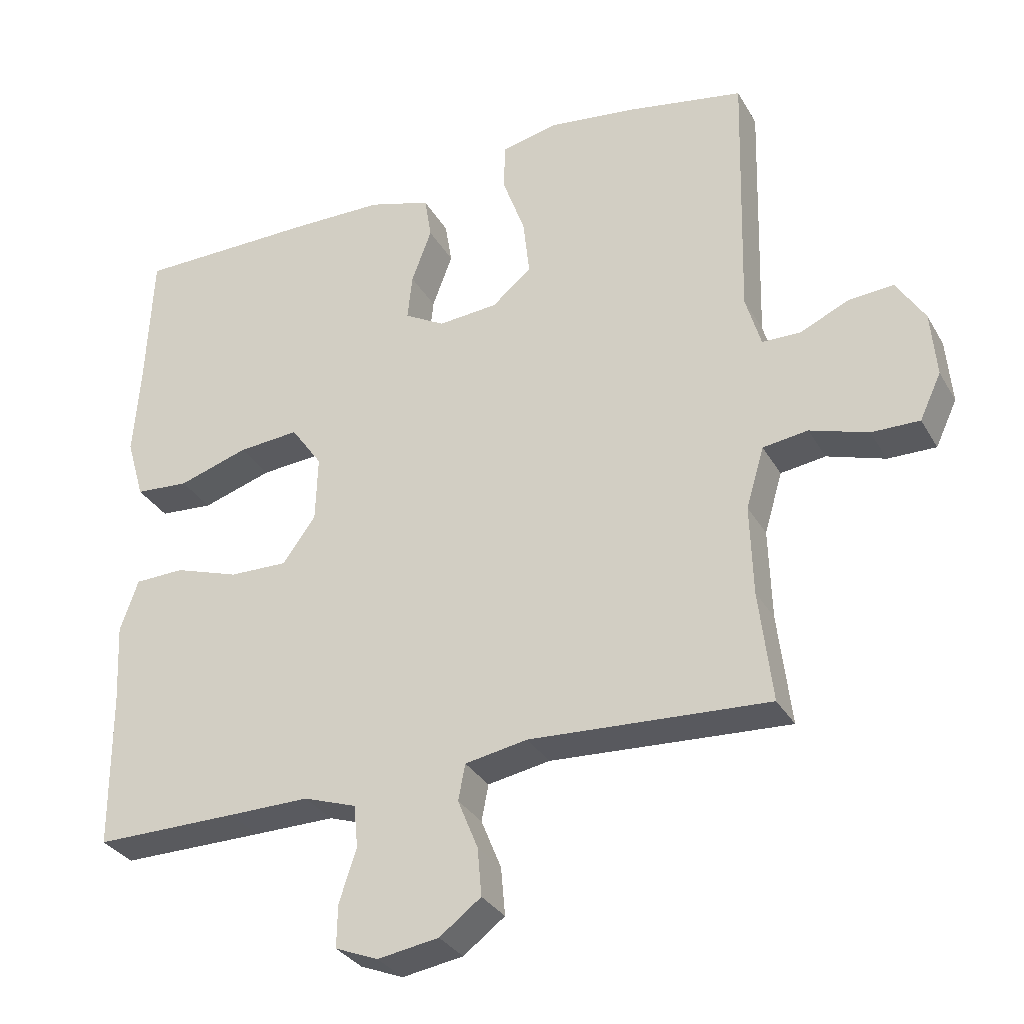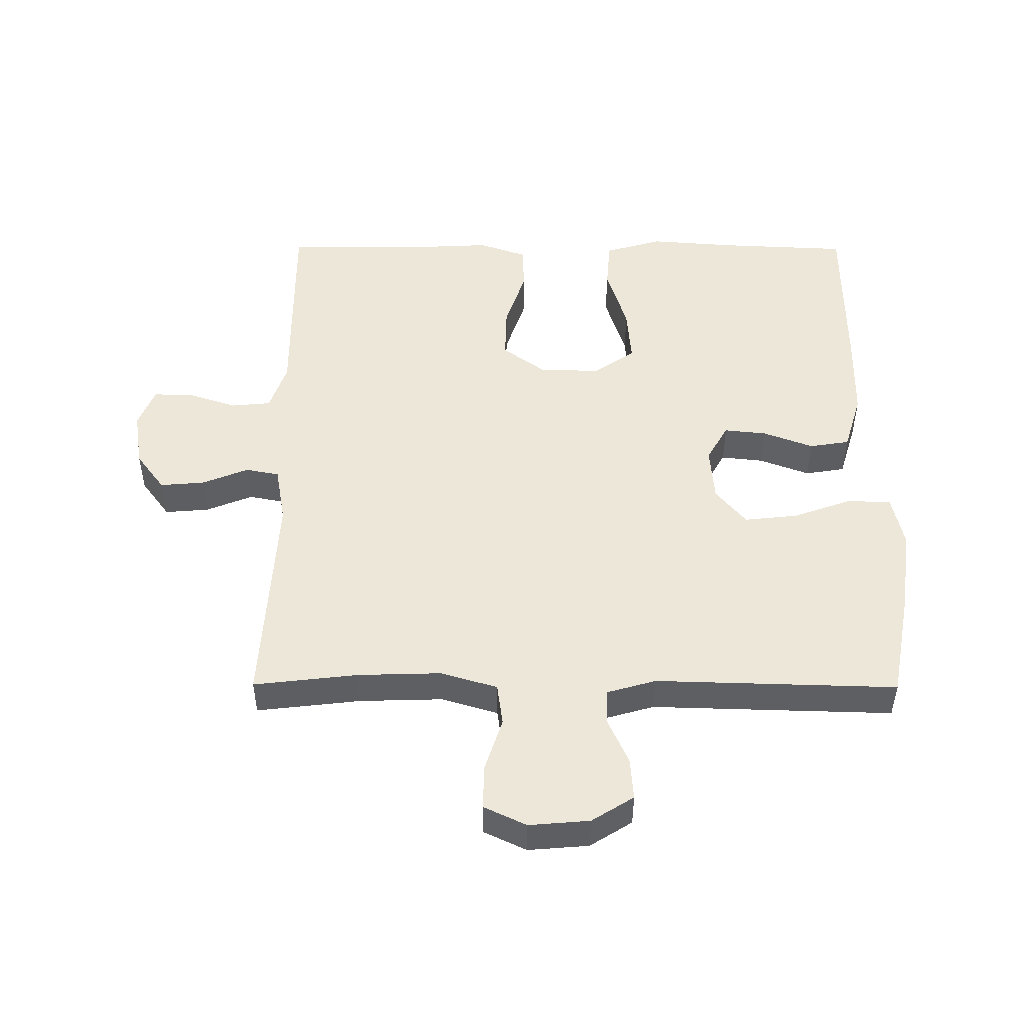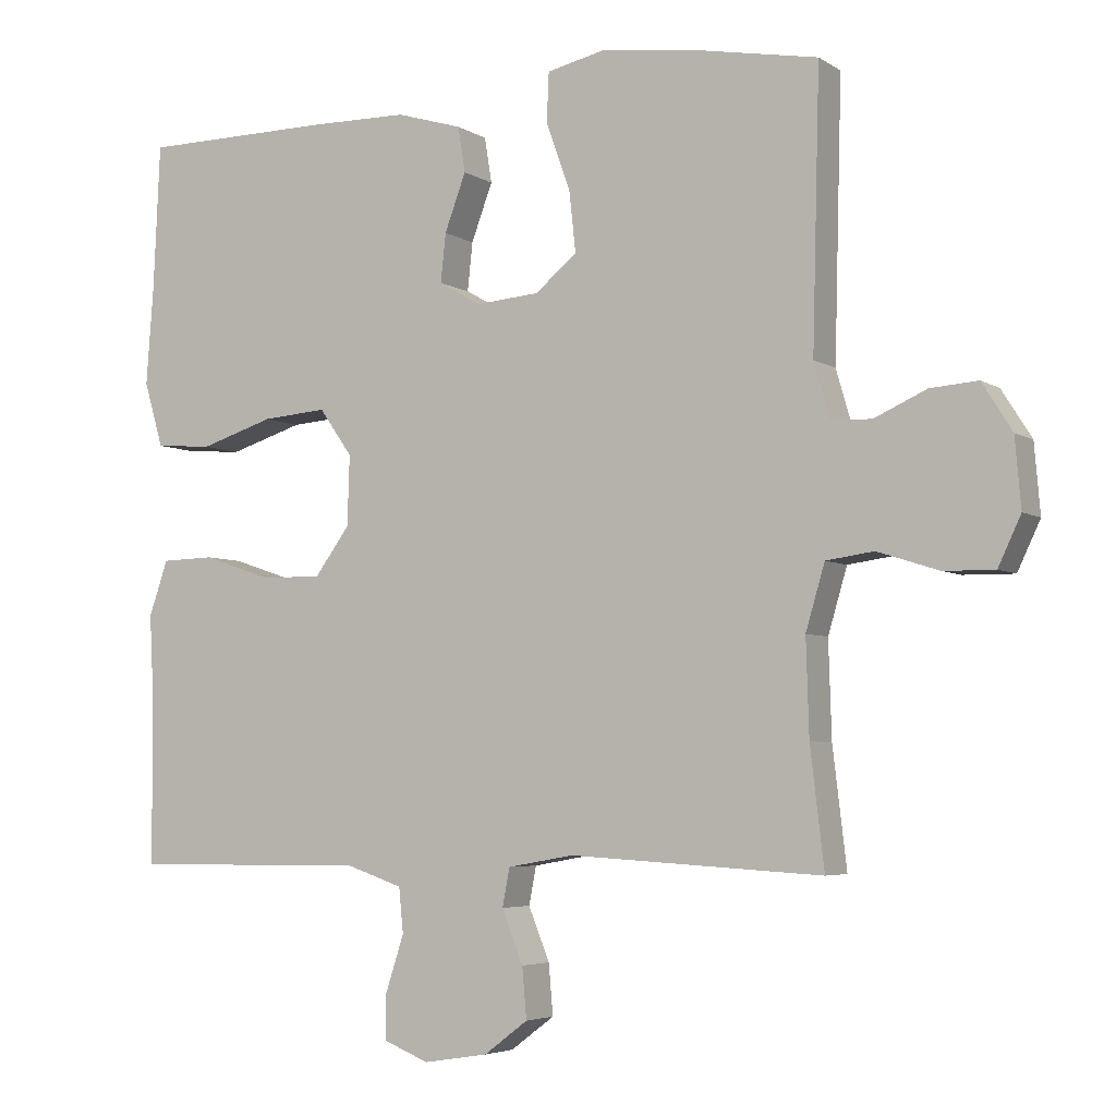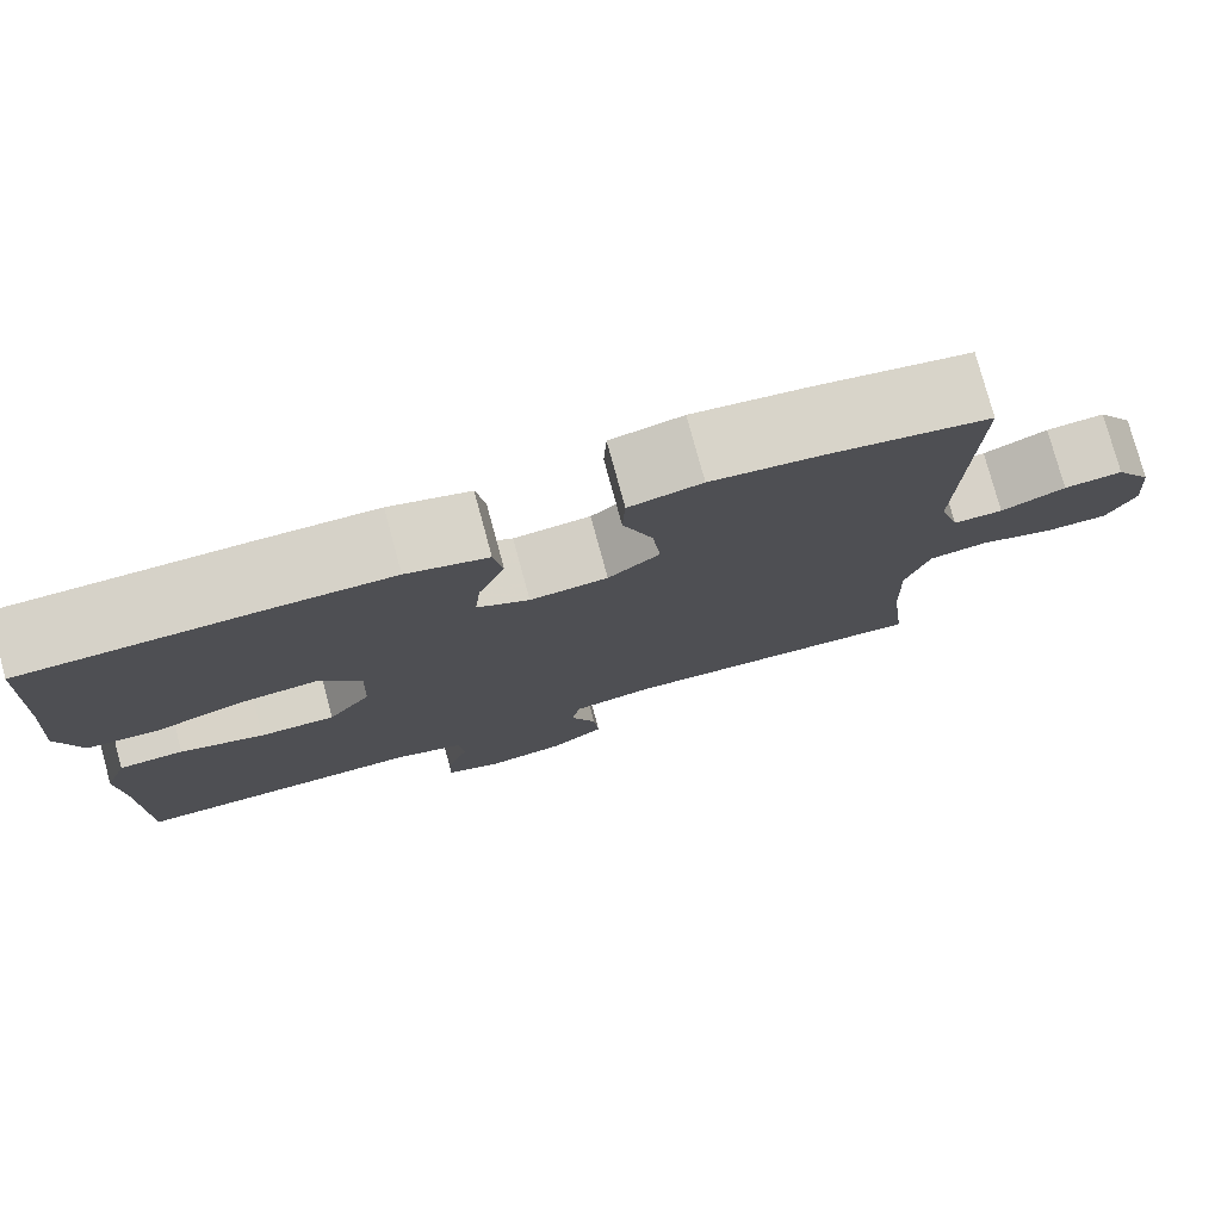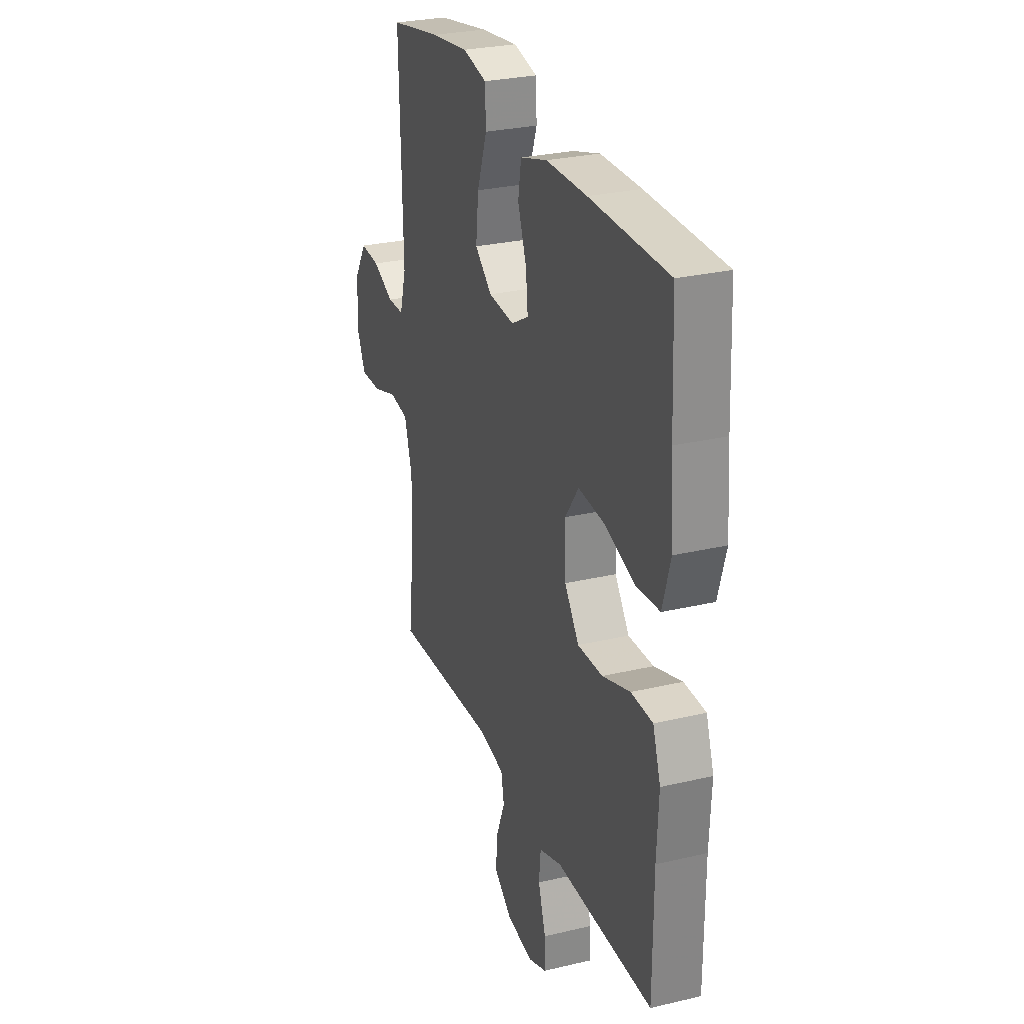
<metadata>
{"format":"obj","ext":"obj","renderer":"f3d","projection":"perspective","resolution":1024,"background":"white","views":[{"elev":-31.7,"azim":-154.6,"up":"+Z"},{"elev":49.6,"azim":-89.7,"up":"+Y"},{"elev":-4.7,"azim":-151.5,"up":"+Z"},{"elev":78.0,"azim":164.8,"up":"+Z"},{"elev":27.9,"azim":70.2,"up":"+Z"}]}
</metadata>
<code>
v -0.5 0.07 -0.5
v -0.481 0.07 -0.339
v -0.477 0.07 -0.209
v -0.503 0.07 -0.121
v -0.568 0.07 -0.112
v -0.652 0.07 -0.139
v -0.721 0.07 -0.14
v -0.752 0.07 -0.074
v -0.744 0.07 0.02
v -0.703 0.07 0.085
v -0.638 0.07 0.08
v -0.567 0.07 0.048
v -0.512 0.07 0.049
v -0.49 0.07 0.125
v -0.5 0.07 0.5
v -0.327 0.07 0.532
v -0.202 0.07 0.548
v -0.122 0.07 0.53
v -0.119 0.07 0.463
v -0.152 0.07 0.371
v -0.161 0.07 0.288
v -0.104 0.07 0.241
v -0.018 0.07 0.234
v 0.04 0.07 0.267
v 0.033 0.07 0.333
v 0.004 0.07 0.411
v 0.014 0.07 0.473
v 0.104 0.07 0.5
v 0.24 0.07 0.502
v 0.5 0.07 0.5
v 0.509 0.07 0.302
v 0.519 0.07 0.167
v 0.493 0.07 0.078
v 0.415 0.07 0.072
v 0.314 0.07 0.104
v 0.226 0.07 0.111
v 0.181 0.07 0.047
v 0.184 0.07 -0.048
v 0.232 0.07 -0.114
v 0.316 0.07 -0.112
v 0.409 0.07 -0.081
v 0.481 0.07 -0.083
v 0.507 0.07 -0.158
v 0.501 0.07 -0.276
v 0.5 0.07 -0.5
v 0.293 0.07 -0.499
v 0.176 0.07 -0.498
v 0.1 0.07 -0.524
v 0.094 0.07 -0.585
v 0.119 0.07 -0.662
v 0.12 0.07 -0.723
v 0.058 0.07 -0.748
v -0.03 0.07 -0.734
v -0.09 0.07 -0.689
v -0.084 0.07 -0.62
v -0.055 0.07 -0.548
v -0.065 0.07 -0.496
v -0.155 0.07 -0.48
v -0.5 0 -0.5
v -0.481 0 -0.339
v -0.477 0 -0.209
v -0.503 0 -0.121
v -0.568 0 -0.112
v -0.652 0 -0.139
v -0.721 0 -0.14
v -0.752 0 -0.074
v -0.744 0 0.02
v -0.703 0 0.085
v -0.638 0 0.08
v -0.567 0 0.048
v -0.512 0 0.049
v -0.49 0 0.125
v -0.5 0 0.5
v -0.327 0 0.532
v -0.202 0 0.548
v -0.122 0 0.53
v -0.119 0 0.463
v -0.152 0 0.371
v -0.161 0 0.288
v -0.104 0 0.241
v -0.018 0 0.234
v 0.04 0 0.267
v 0.033 0 0.333
v 0.004 0 0.411
v 0.014 0 0.473
v 0.104 0 0.5
v 0.24 0 0.502
v 0.5 0 0.5
v 0.509 0 0.302
v 0.519 0 0.167
v 0.493 0 0.078
v 0.415 0 0.072
v 0.314 0 0.104
v 0.226 0 0.111
v 0.181 0 0.047
v 0.184 0 -0.048
v 0.232 0 -0.114
v 0.316 0 -0.112
v 0.409 0 -0.081
v 0.481 0 -0.083
v 0.507 0 -0.158
v 0.501 0 -0.276
v 0.5 0 -0.5
v 0.293 0 -0.499
v 0.176 0 -0.498
v 0.1 0 -0.524
v 0.094 0 -0.585
v 0.119 0 -0.662
v 0.12 0 -0.723
v 0.058 0 -0.748
v -0.03 0 -0.734
v -0.09 0 -0.689
v -0.084 0 -0.62
v -0.055 0 -0.548
v -0.065 0 -0.496
v -0.155 0 -0.48
f 54 55 56
f 53 54 56
f 52 53 56
f 51 52 56
f 50 51 56
f 49 50 56
f 48 49 56 57
f 47 48 57 58
f 46 47 58
f 45 46 58
f 44 45 58
f 44 58 1
f 43 44 1
f 42 43 1
f 41 42 1
f 40 41 1
f 33 34 35
f 32 33 35
f 31 32 35
f 31 35 36
f 30 31 36
f 29 30 36
f 28 29 36
f 27 28 36
f 26 27 36
f 25 26 36
f 24 25 36 37
f 18 19 20
f 17 18 20
f 16 17 20
f 15 16 20
f 14 15 20
f 13 14 20 21
f 10 11 12
f 9 10 12
f 8 9 12
f 7 8 12
f 6 7 12
f 5 6 12
f 4 5 12 13
f 13 21 22
f 4 13 22
f 3 4 22
f 39 40 1 2
f 23 24 37 38
f 22 23 38
f 3 22 38
f 2 3 38
f 2 38 39
f 114 113 112
f 114 112 111
f 114 111 110
f 114 110 109
f 114 109 108
f 114 108 107
f 115 114 107 106
f 116 115 106 105
f 116 105 104
f 116 104 103
f 116 103 102
f 59 116 102
f 59 102 101
f 59 101 100
f 59 100 99
f 59 99 98
f 93 92 91
f 93 91 90
f 93 90 89
f 94 93 89
f 94 89 88
f 94 88 87
f 94 87 86
f 94 86 85
f 94 85 84
f 94 84 83
f 95 94 83 82
f 78 77 76
f 78 76 75
f 78 75 74
f 78 74 73
f 78 73 72
f 79 78 72 71
f 70 69 68
f 70 68 67
f 70 67 66
f 70 66 65
f 70 65 64
f 70 64 63
f 71 70 63 62
f 80 79 71
f 80 71 62
f 80 62 61
f 60 59 98 97
f 96 95 82 81
f 96 81 80
f 96 80 61
f 96 61 60
f 97 96 60
f 1 59 60 2
f 2 60 61 3
f 3 61 62 4
f 4 62 63 5
f 5 63 64 6
f 6 64 65 7
f 7 65 66 8
f 8 66 67 9
f 9 67 68 10
f 10 68 69 11
f 11 69 70 12
f 12 70 71 13
f 13 71 72 14
f 14 72 73 15
f 15 73 74 16
f 16 74 75 17
f 17 75 76 18
f 18 76 77 19
f 19 77 78 20
f 20 78 79 21
f 21 79 80 22
f 22 80 81 23
f 23 81 82 24
f 24 82 83 25
f 25 83 84 26
f 26 84 85 27
f 27 85 86 28
f 28 86 87 29
f 29 87 88 30
f 30 88 89 31
f 31 89 90 32
f 32 90 91 33
f 33 91 92 34
f 34 92 93 35
f 35 93 94 36
f 36 94 95 37
f 37 95 96 38
f 38 96 97 39
f 39 97 98 40
f 40 98 99 41
f 41 99 100 42
f 42 100 101 43
f 43 101 102 44
f 44 102 103 45
f 45 103 104 46
f 46 104 105 47
f 47 105 106 48
f 48 106 107 49
f 49 107 108 50
f 50 108 109 51
f 51 109 110 52
f 52 110 111 53
f 53 111 112 54
f 54 112 113 55
f 55 113 114 56
f 56 114 115 57
f 57 115 116 58
f 58 116 59 1

</code>
